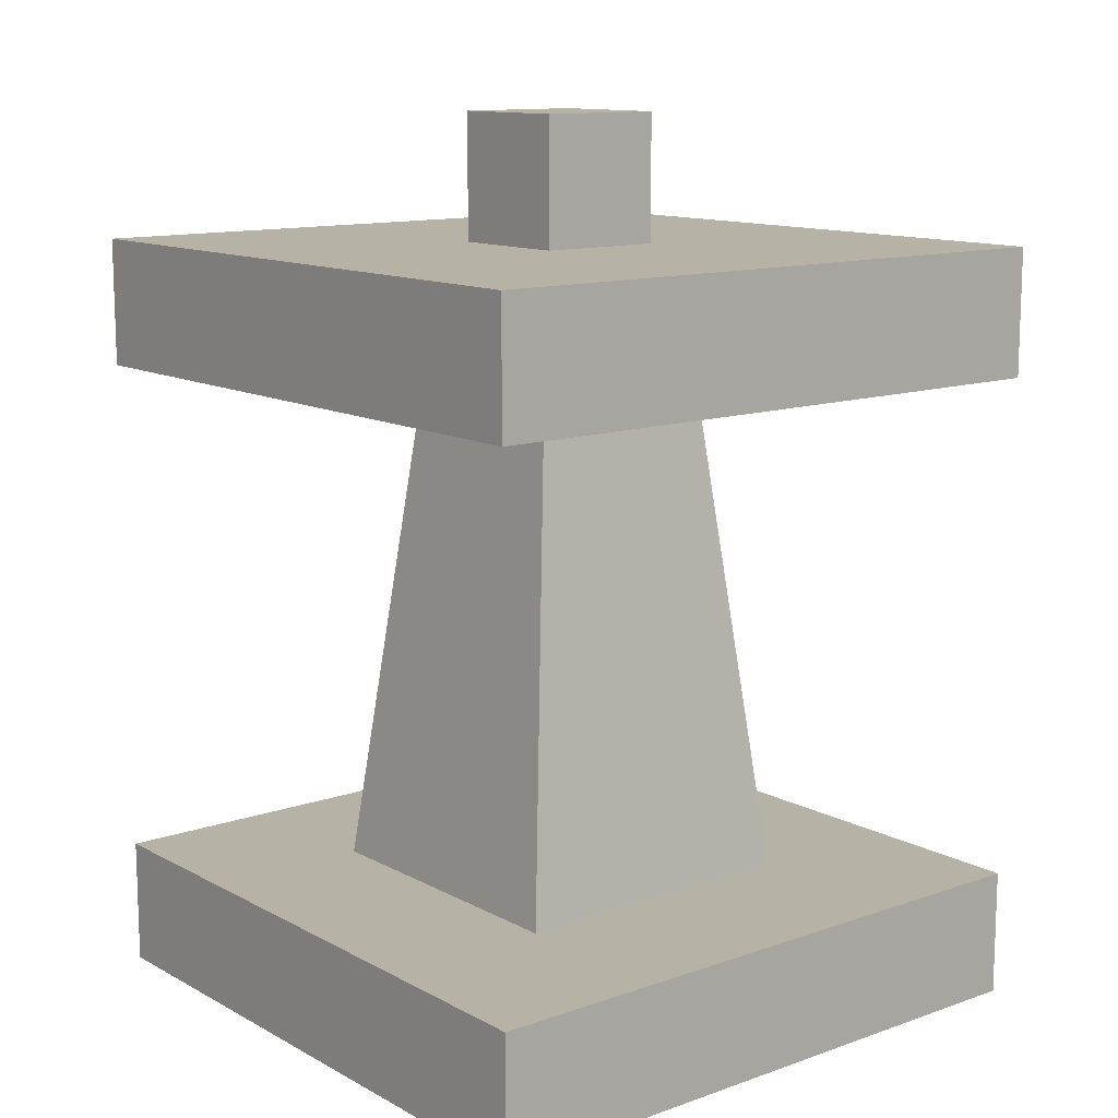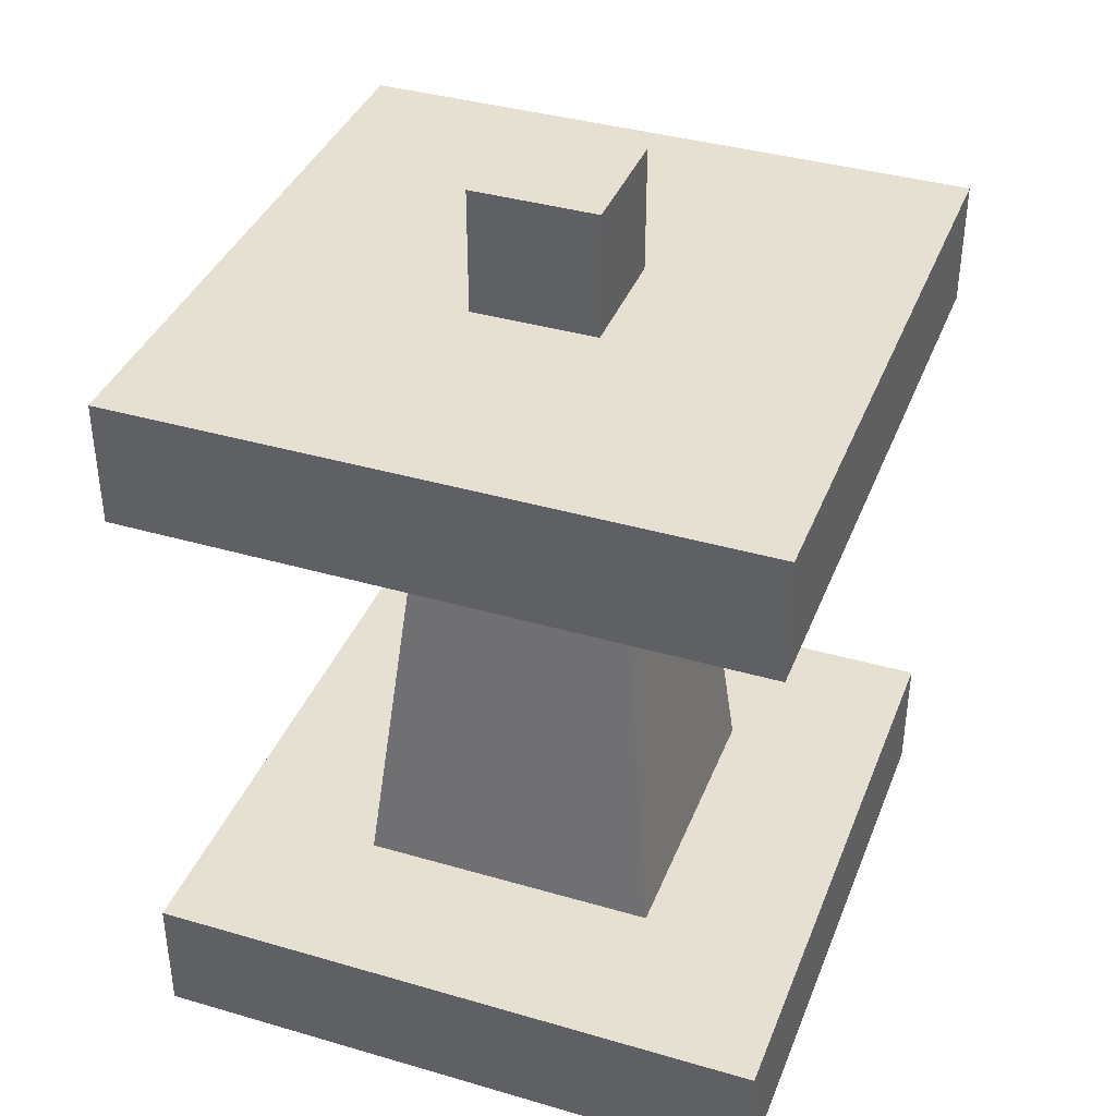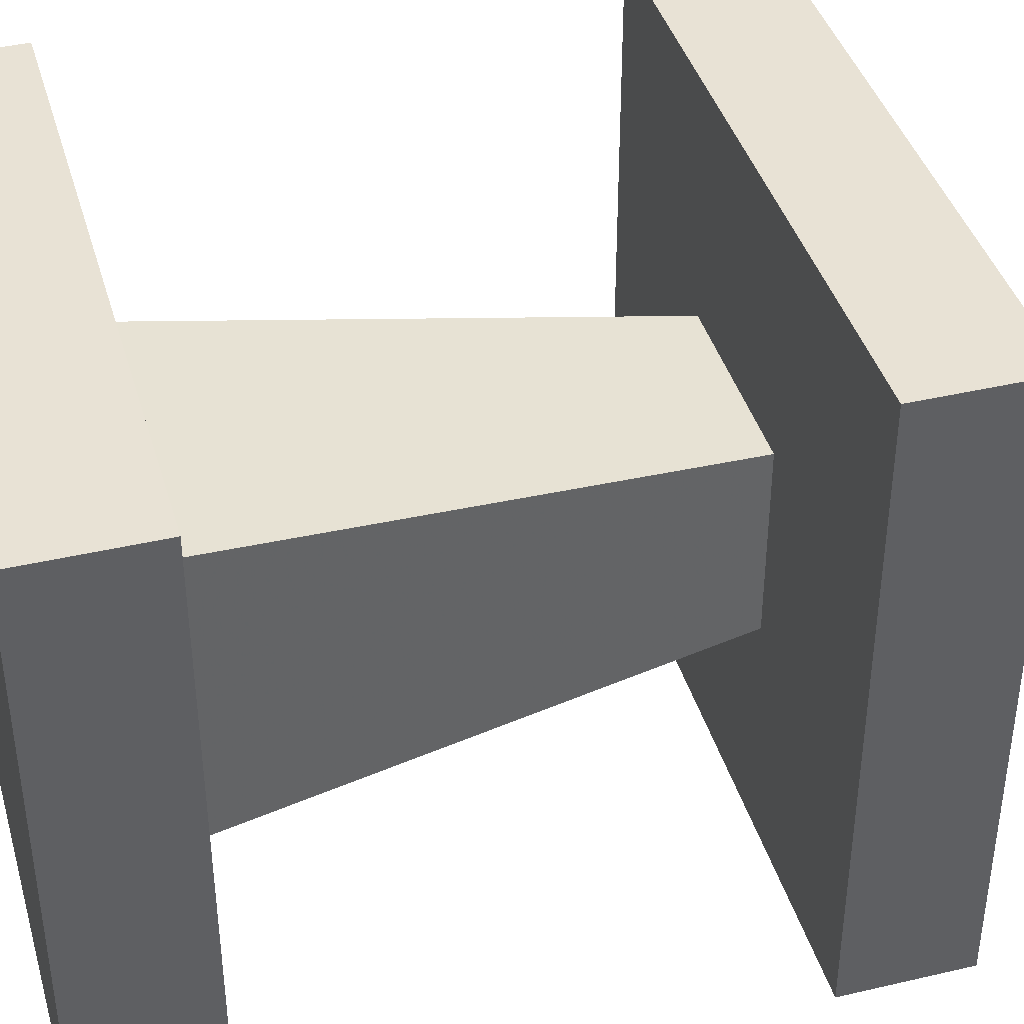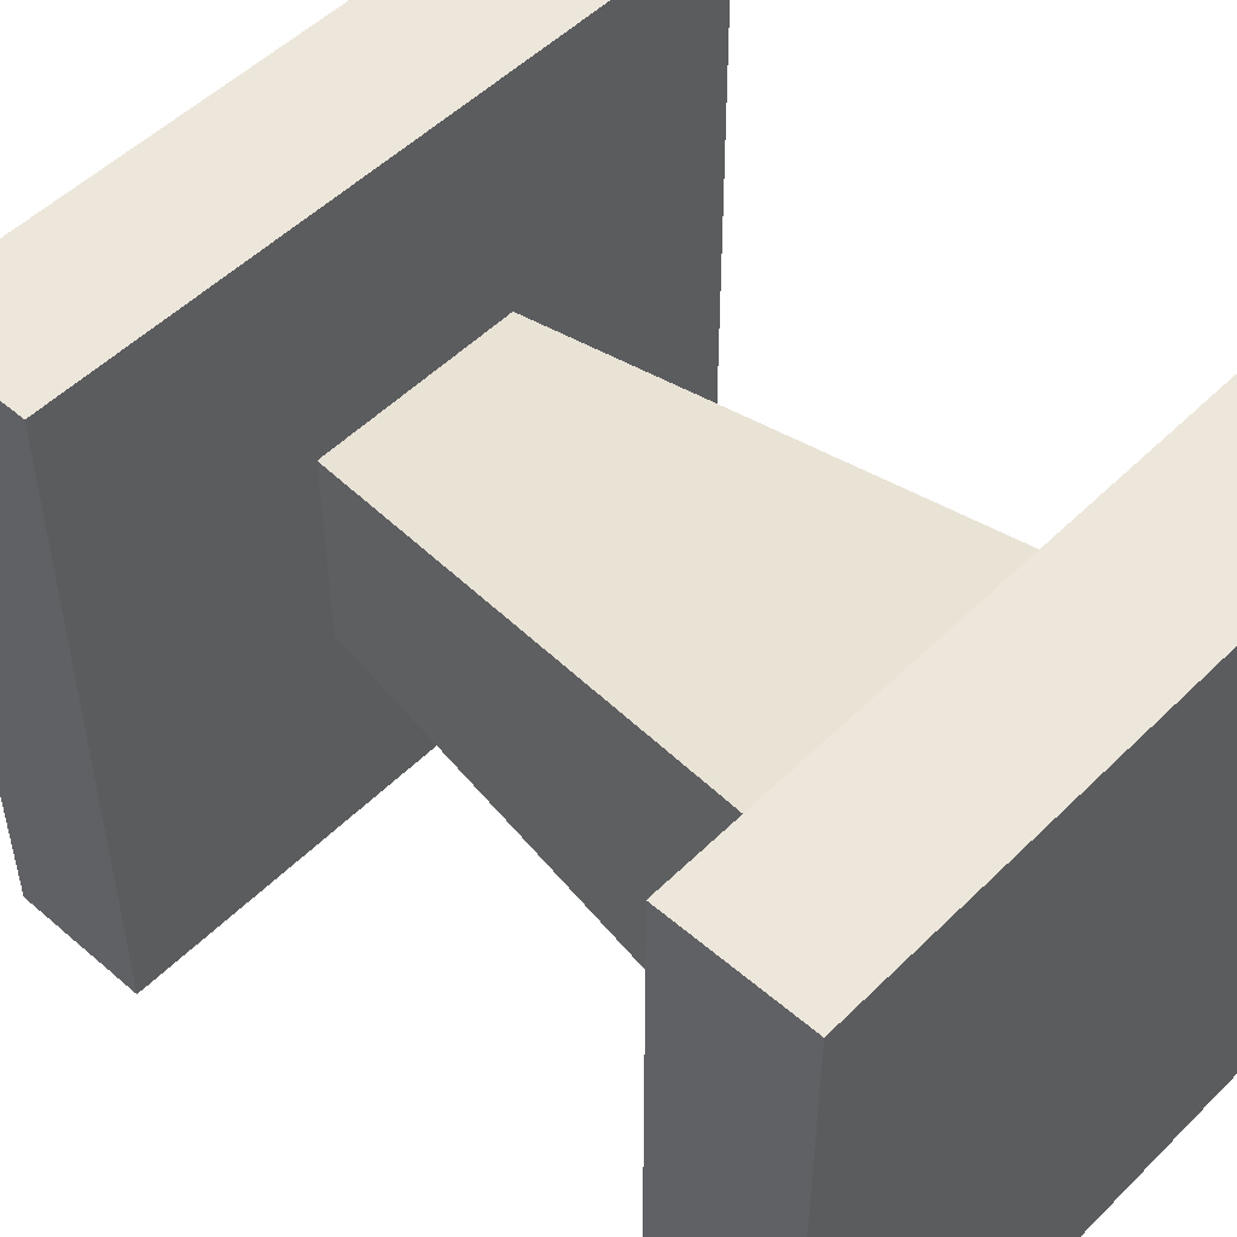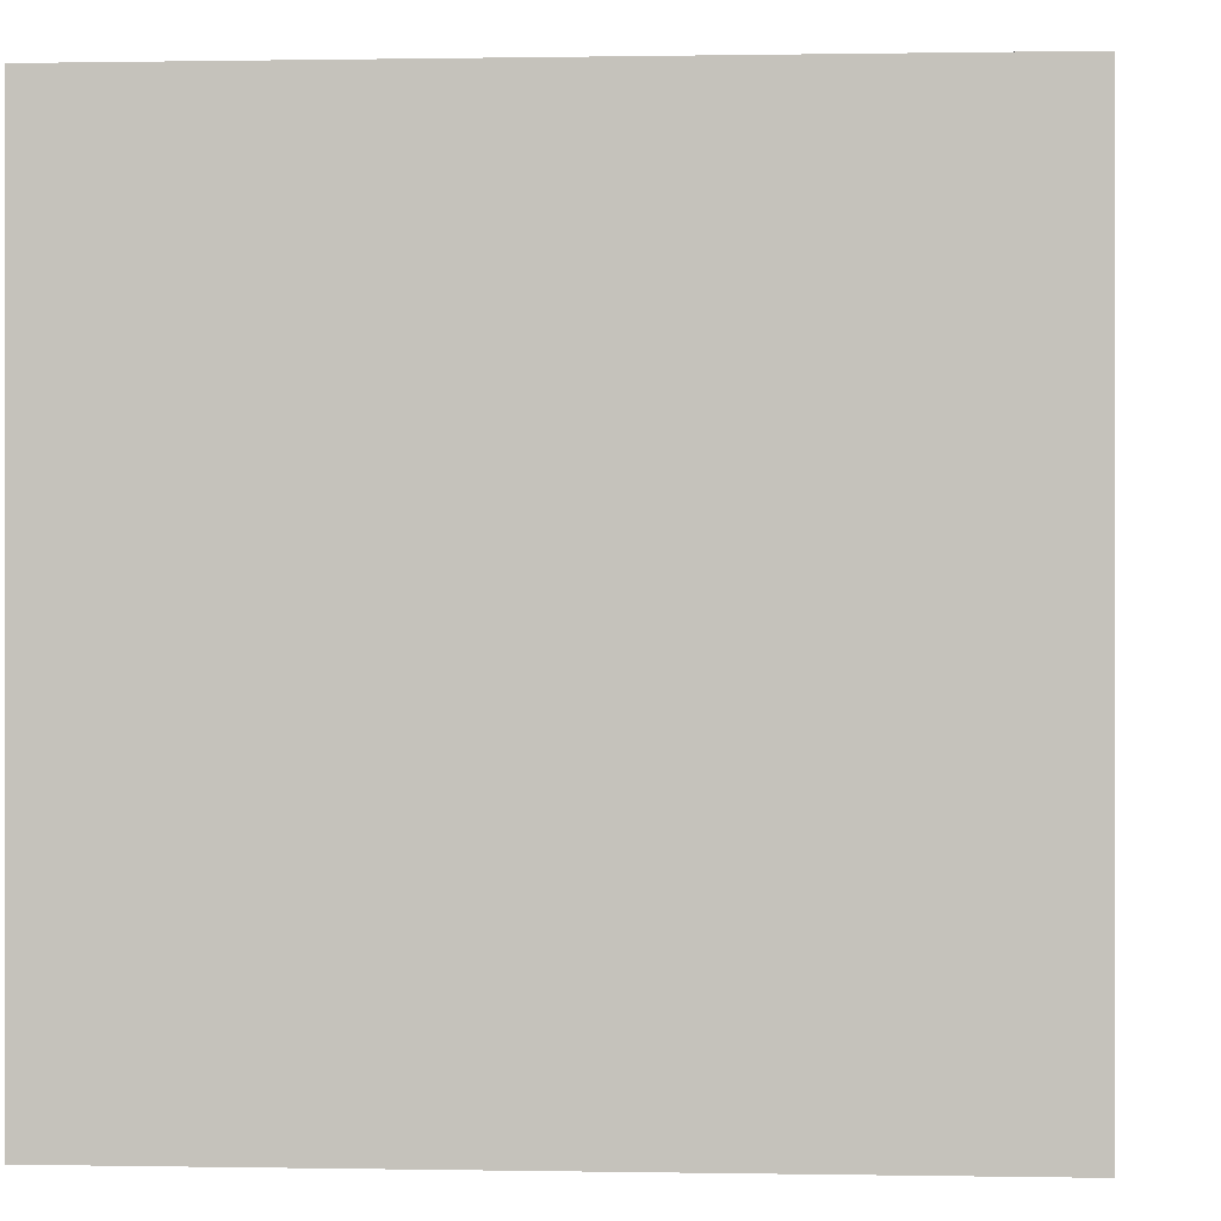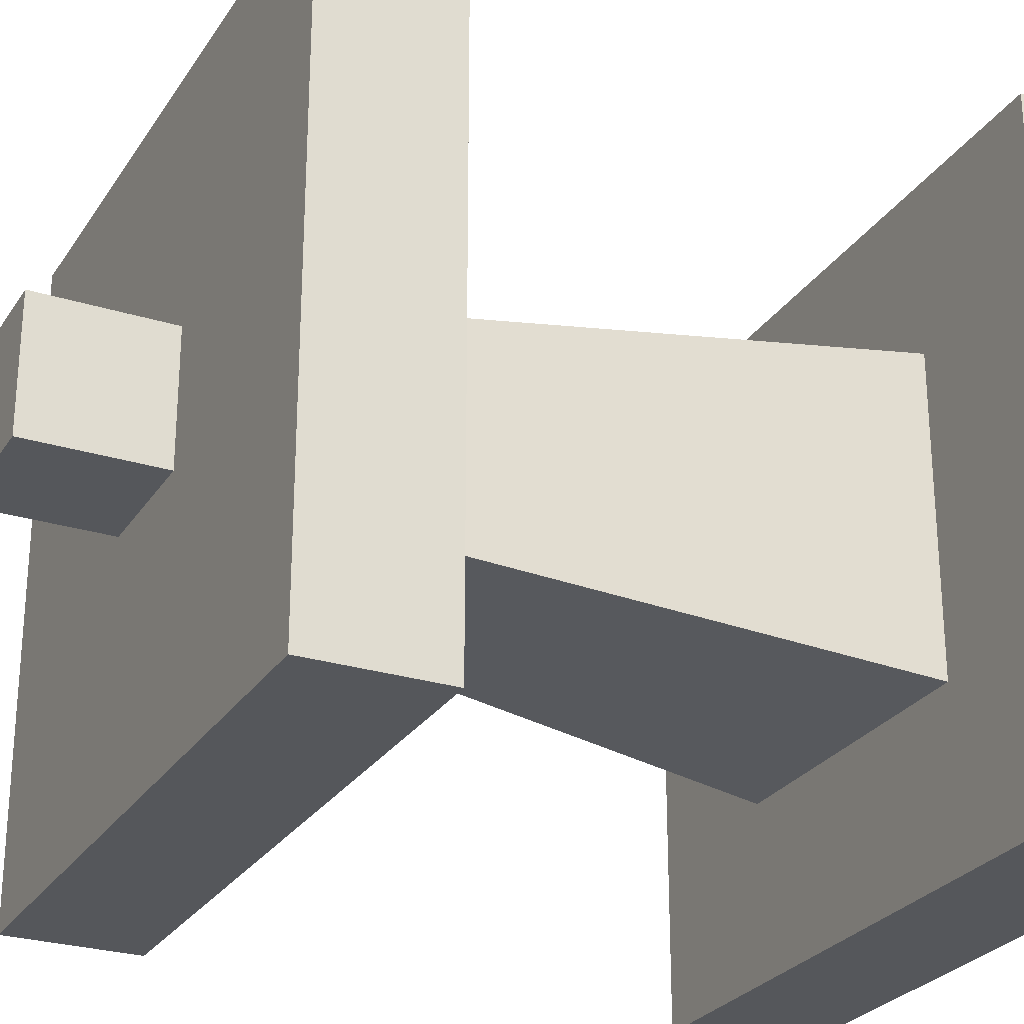
<metadata>
{"format":"obj","ext":"obj","renderer":"f3d","projection":"perspective","resolution":1024,"background":"white","views":[{"elev":12.3,"azim":-39.1,"up":"+Y"},{"elev":38.3,"azim":-159.8,"up":"+Y"},{"elev":40.8,"azim":74.1,"up":"+Z"},{"elev":51.3,"azim":-46.9,"up":"+Z"},{"elev":0.3,"azim":4.2,"up":"+Z"},{"elev":-26.7,"azim":-116.0,"up":"+Z"}]}
</metadata>
<code>
v 5 1 -5
v 5 -1 -5
v 5 1 5
v 5 -1 5
v -5 1 -5
v -5 -1 -5
v -5 1 5
v -5 -1 5
v -2.4 1 2.4
v -1.5 9 1.5
v -2.4 1 -2.4
v -1.5 9 -1.5
v 2.4 1 2.4
v 1.5 9 1.5
v 2.4 1 -2.4
v 1.5 9 -1.5
v -5 9 5
v -5 11 5
v -5 9 -5
v -5 11 -5
v 5 9 5
v 5 11 5
v 5 9 -5
v 5 11 -5
v -1 11 1
v -1 13 1
v -1 11 -1
v -1 13 -1
v 1 11 1
v 1 13 1
v 1 11 -1
v 1 13 -1
f 1 5 7 3
f 11 15 13 9
f 4 3 7 8
f 8 7 5 6
f 6 2 4 8
f 2 1 3 4
f 6 5 1 2
f 9 10 12 11
f 11 12 16 15
f 15 16 14 13
f 13 14 10 9
f 17 18 20 19
f 19 20 24 23
f 23 24 22 21
f 21 22 18 17
f 19 23 21 17
f 16 12 10 14
f 24 20 18 22
f 27 31 29 25
f 25 26 28 27
f 27 28 32 31
f 31 32 30 29
f 29 30 26 25
f 32 28 26 30

</code>
